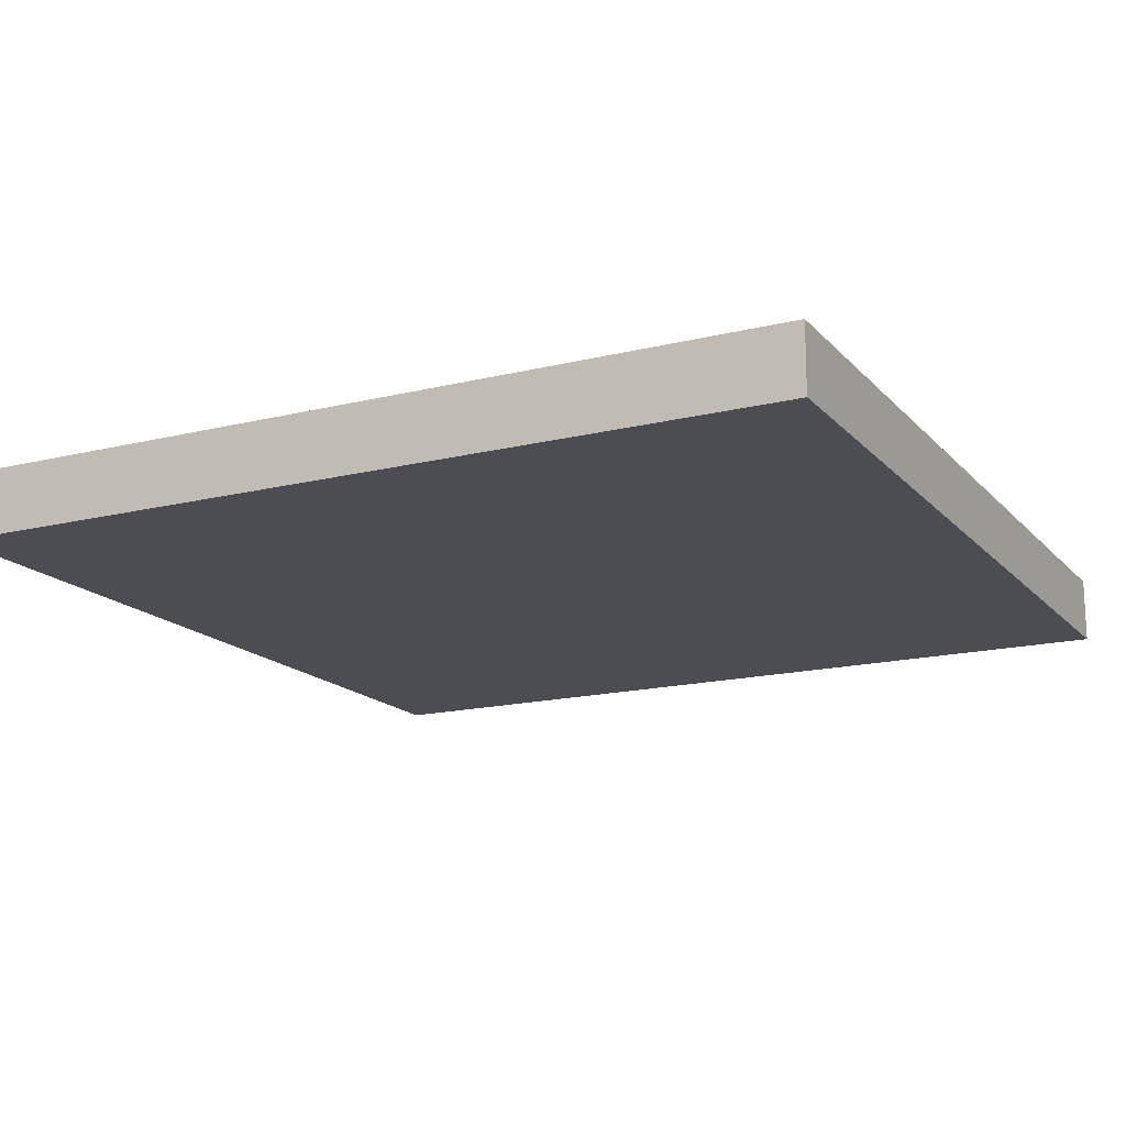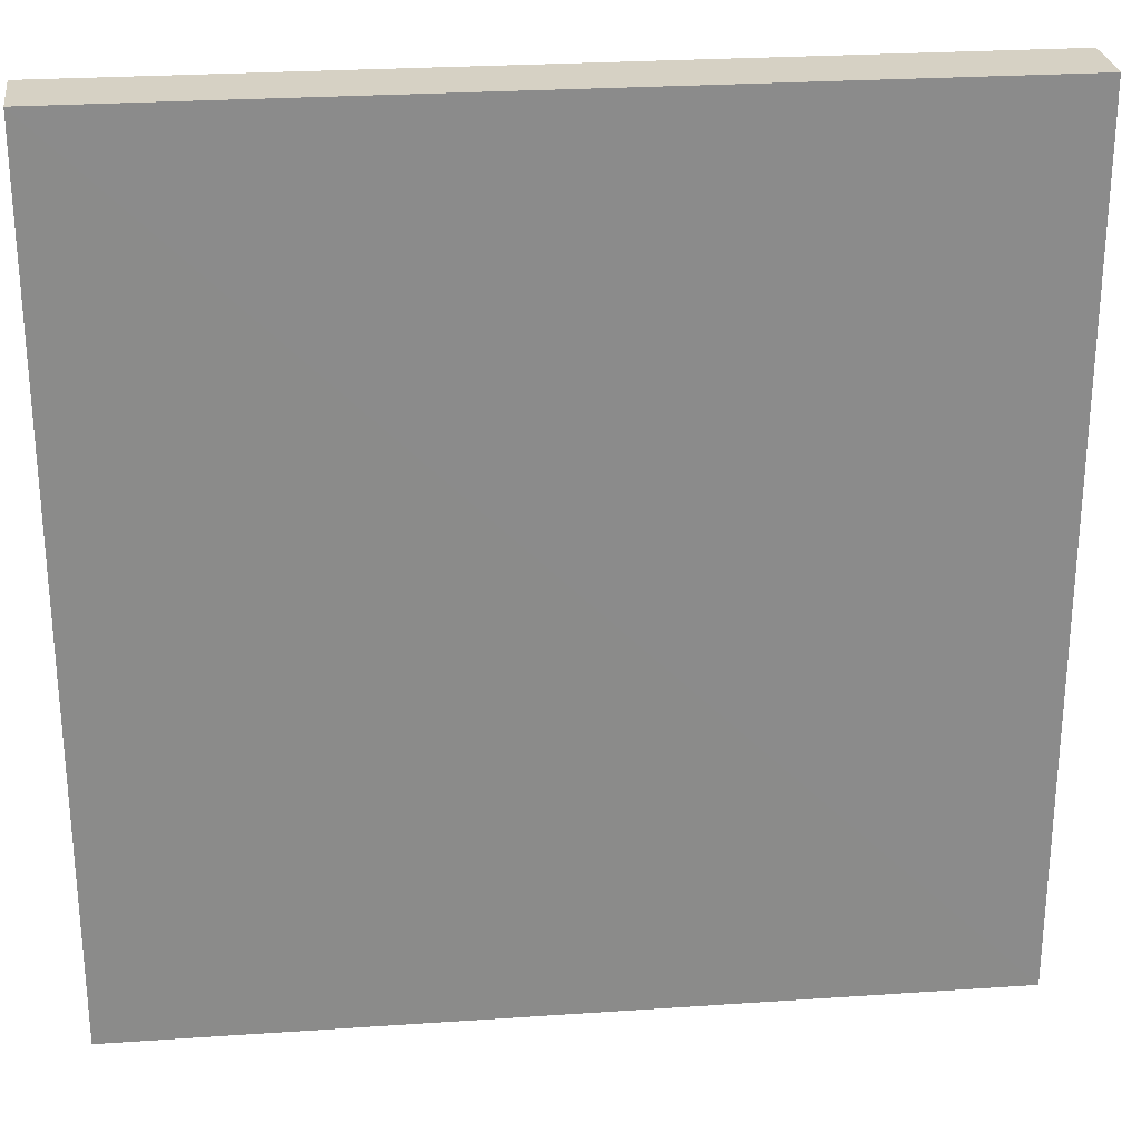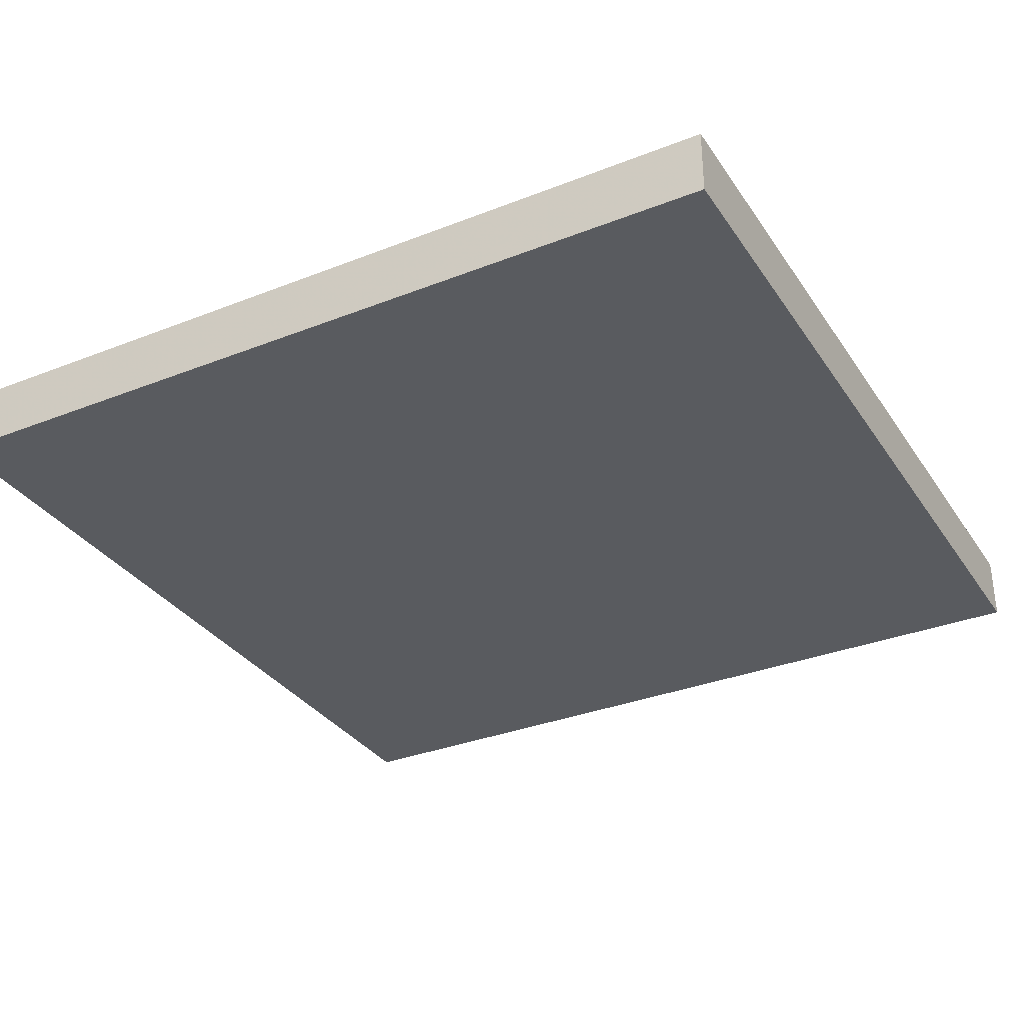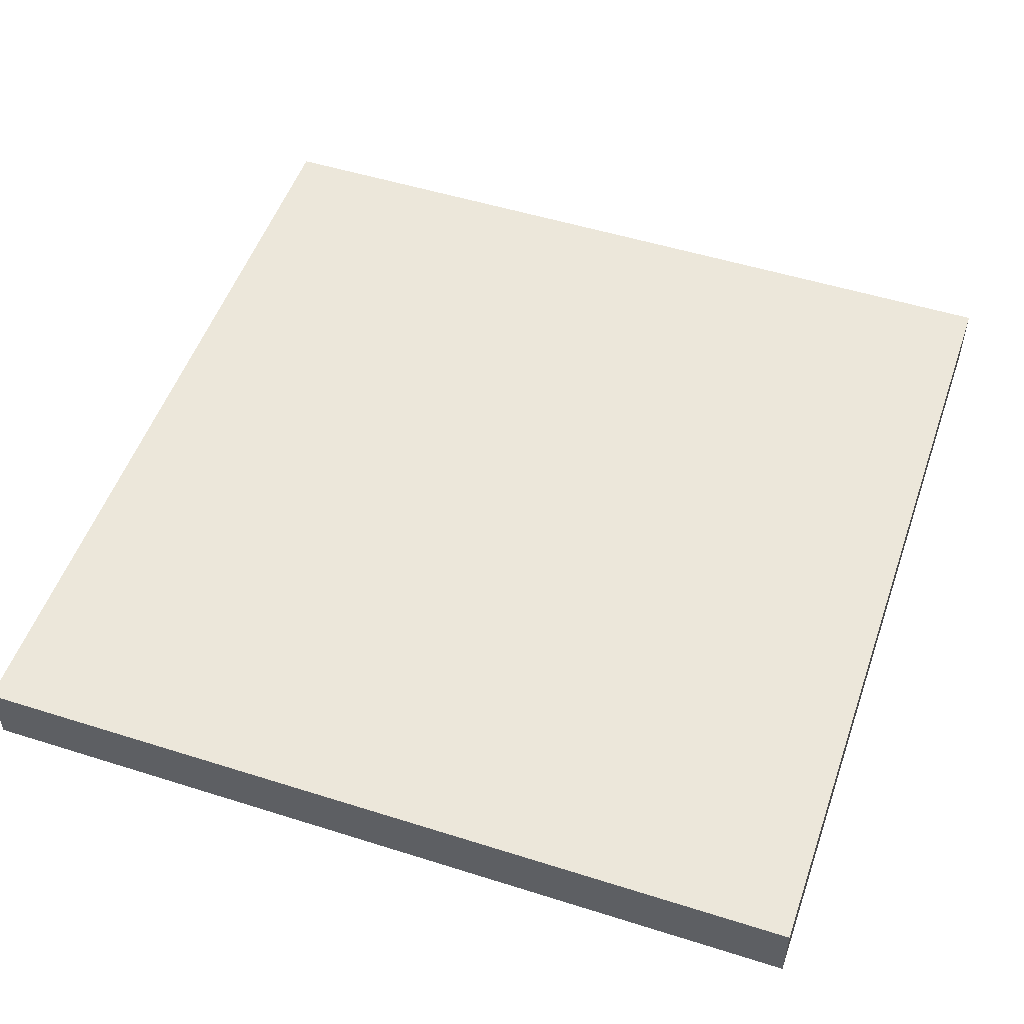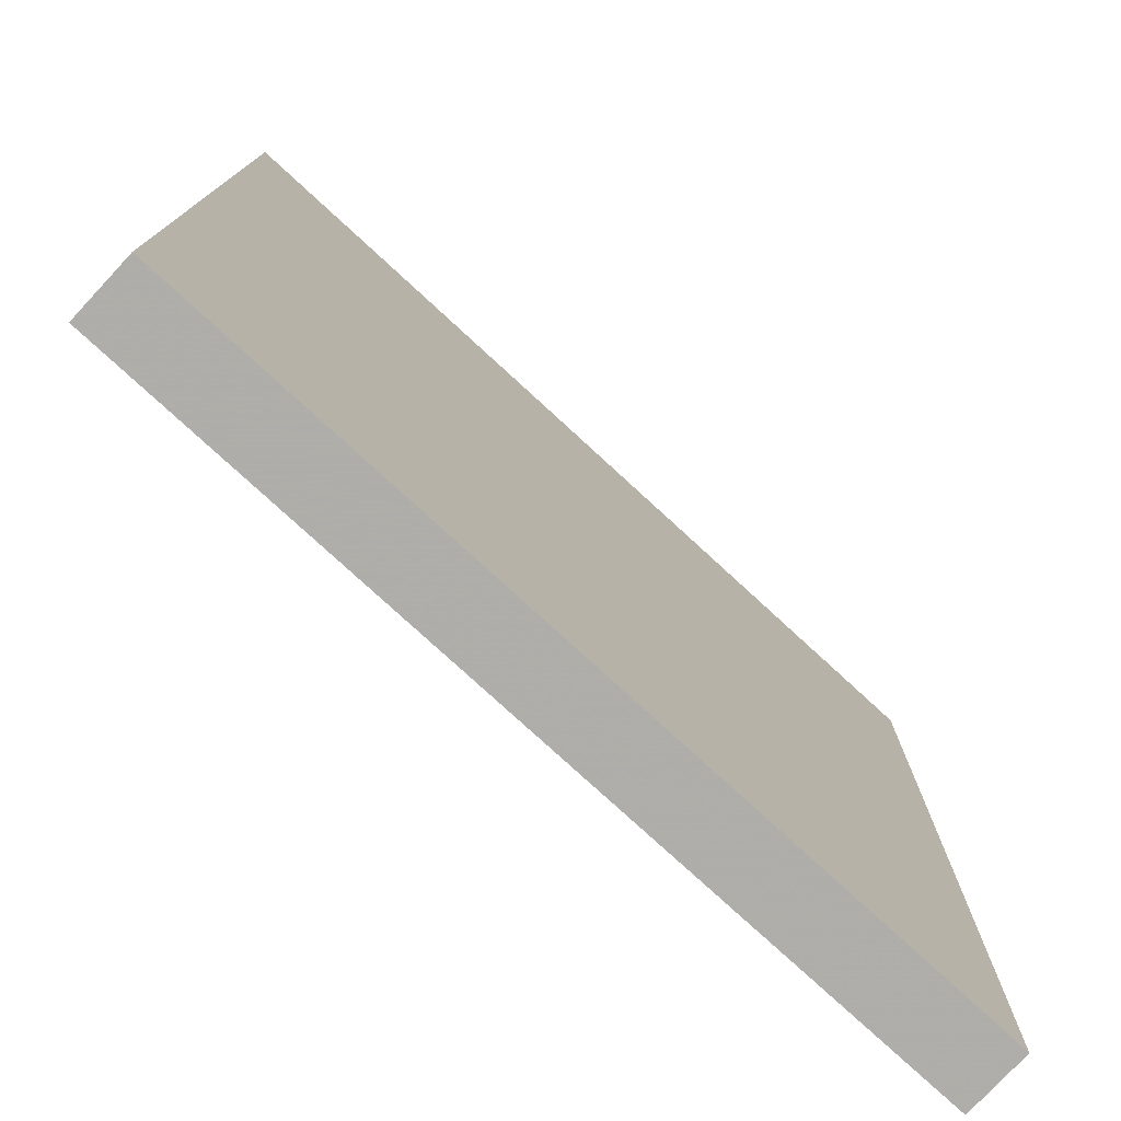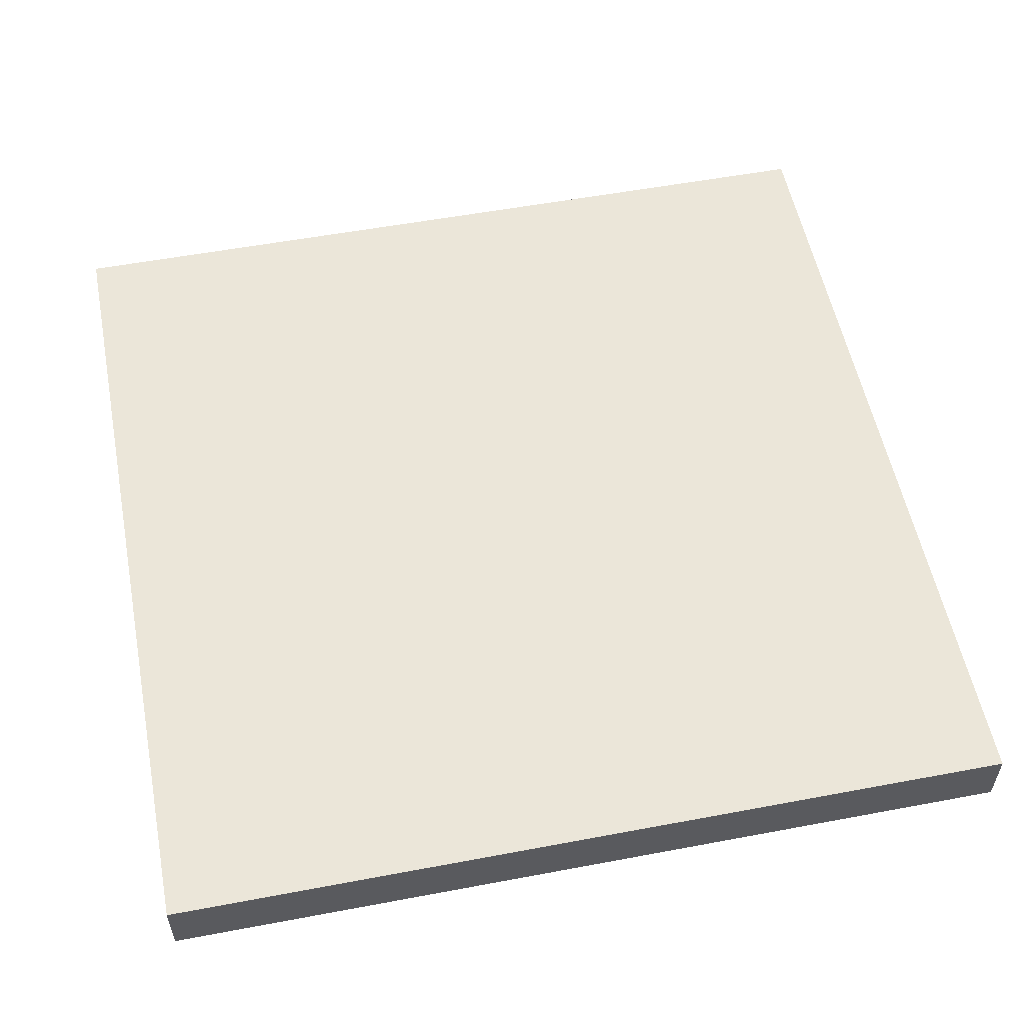
<metadata>
{"format":"obj","ext":"obj","renderer":"f3d","projection":"perspective","resolution":1024,"background":"white","views":[{"elev":-16.3,"azim":-153.0,"up":"+Z"},{"elev":26.6,"azim":173.9,"up":"+Y"},{"elev":-32.6,"azim":28.6,"up":"+Z"},{"elev":52.4,"azim":-70.9,"up":"+Z"},{"elev":-77.0,"azim":-42.6,"up":"+Y"},{"elev":55.2,"azim":168.8,"up":"+Z"}]}
</metadata>
<code>
o 3962
v 2209 1868 14.3
v 2209 1868 14.3
v 2209 1868 14.31
v 2209 1868 14.3
v 2209 1868 14.3
v 2209 1868 14.3
v 2209 1868 14.3
v 2209 1868 14.31
v 2209 1868 14.31
v 2209 1868 14.31
v 2209 1868 14.31
v 2209 1868 14.3
v 2209 1868 14.31
v 2209 1868 14.3
v 2209 1868 14.31
v 2209 1868 14.31
v 2209 1868 14.3
v 2209 1868 14.3
v 2209 1868 14.31
v 2209 1868 14.31
v 2209 1868 14.31
v 2209 1868 14.3
v 2209 1868 14.3
v 2209 1868 14.31
v 2209 1868 14.31
v 2209 1868 14.31
v 2209 1868 14.31
v 2209 1868 14.31
v 2209 1868 14.3
f 1 2 3
f 1 4 5
f 6 2 7
f 8 9 7
f 10 7 11
f 12 13 14
f 14 15 16
f 17 15 18
f 19 20 21
f 22 23 20
f 24 25 26
f 27 28 29

</code>
